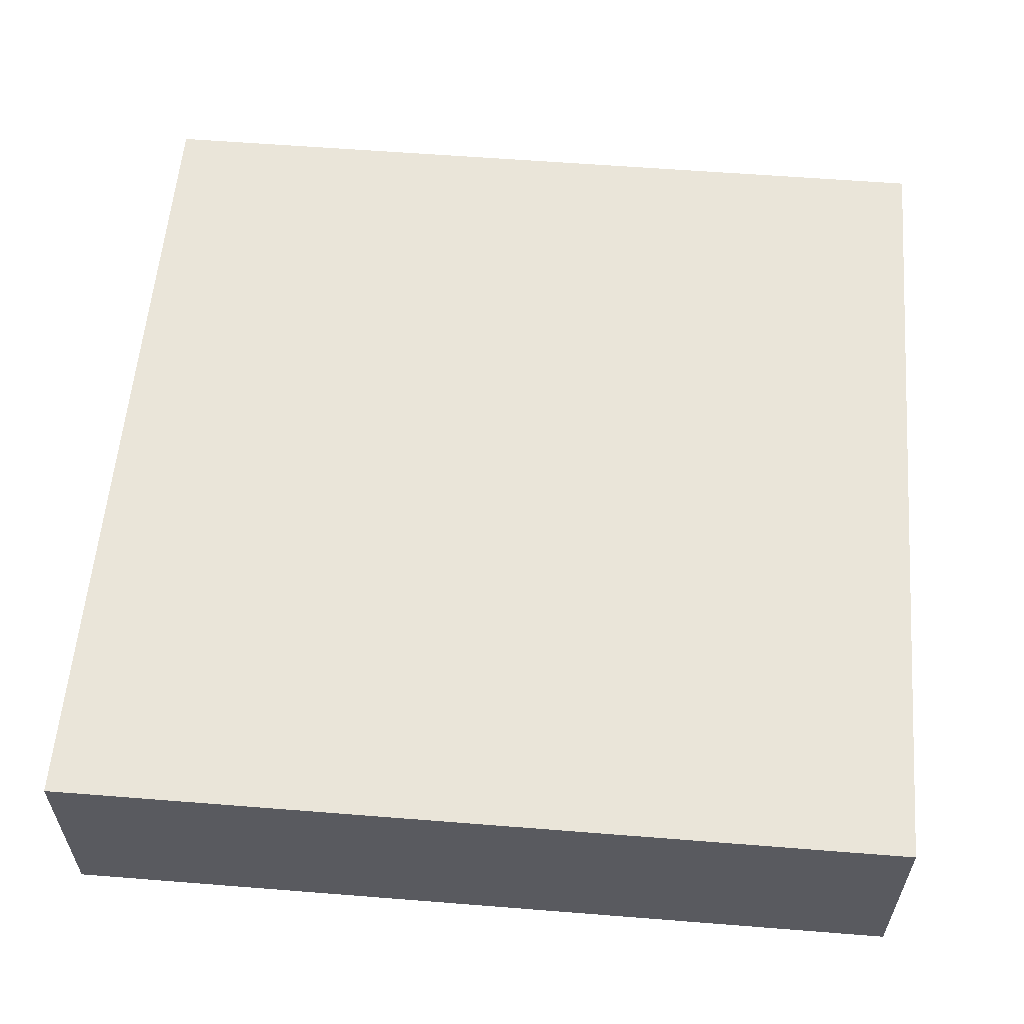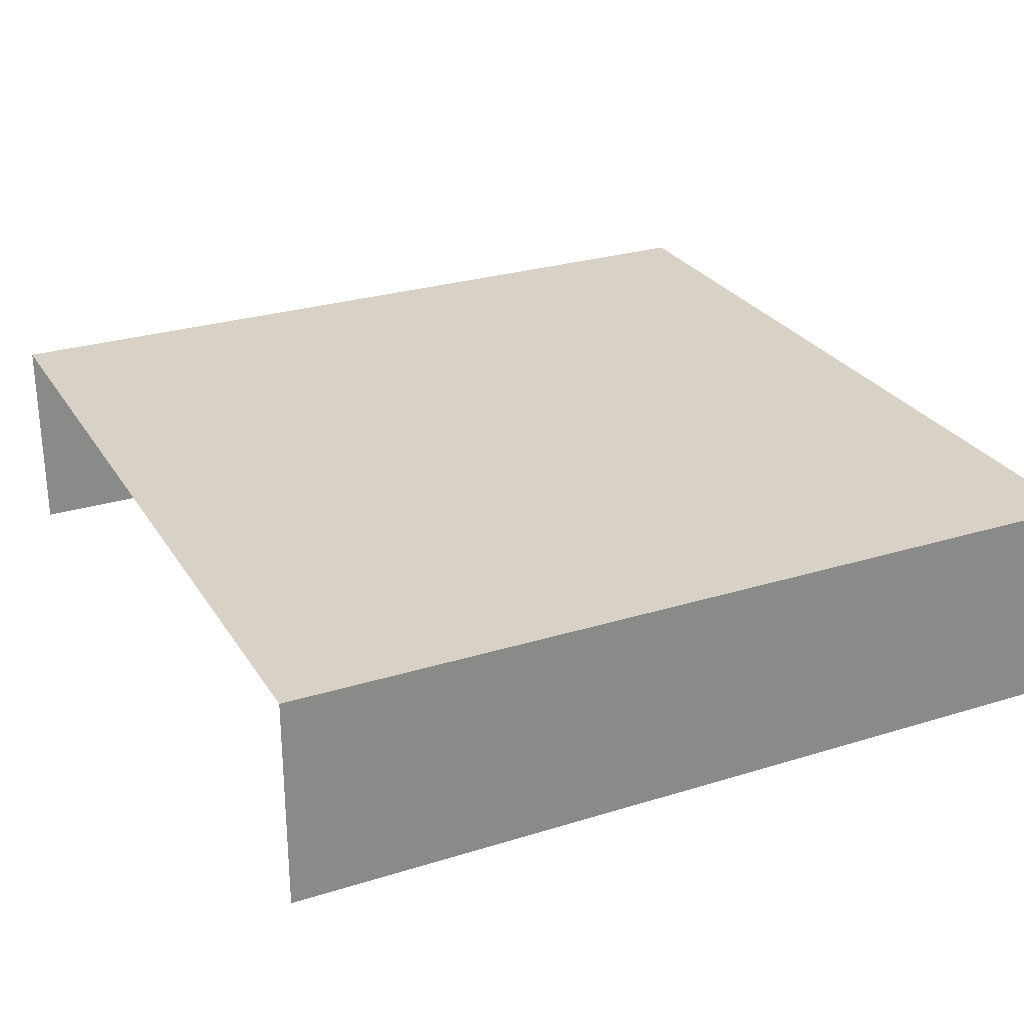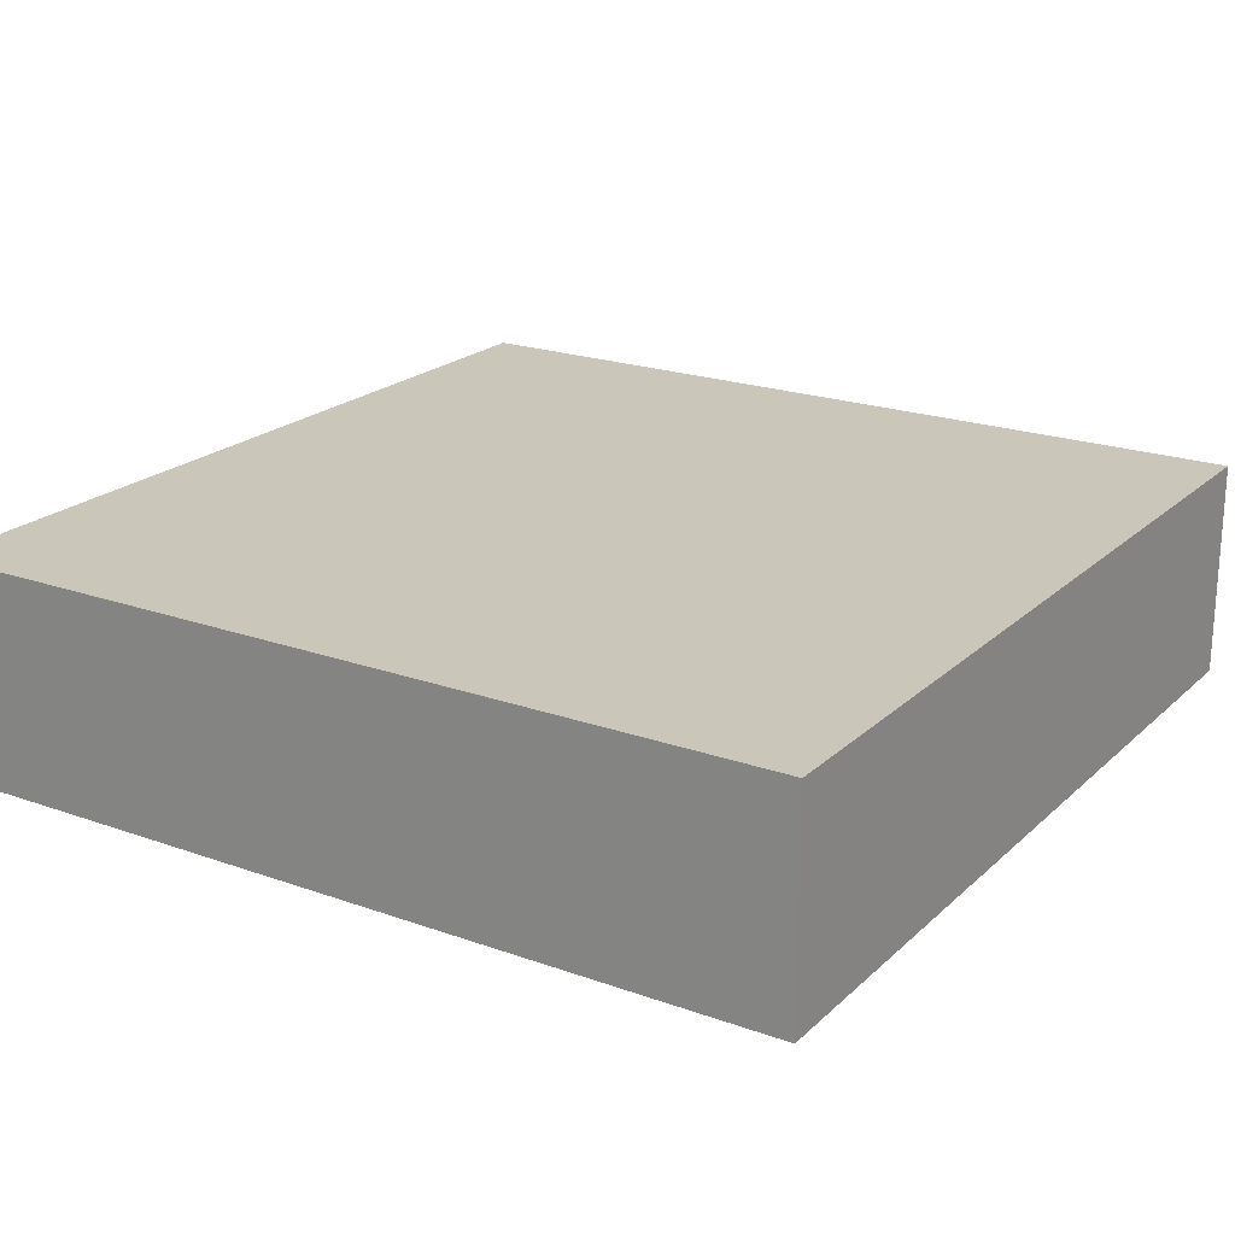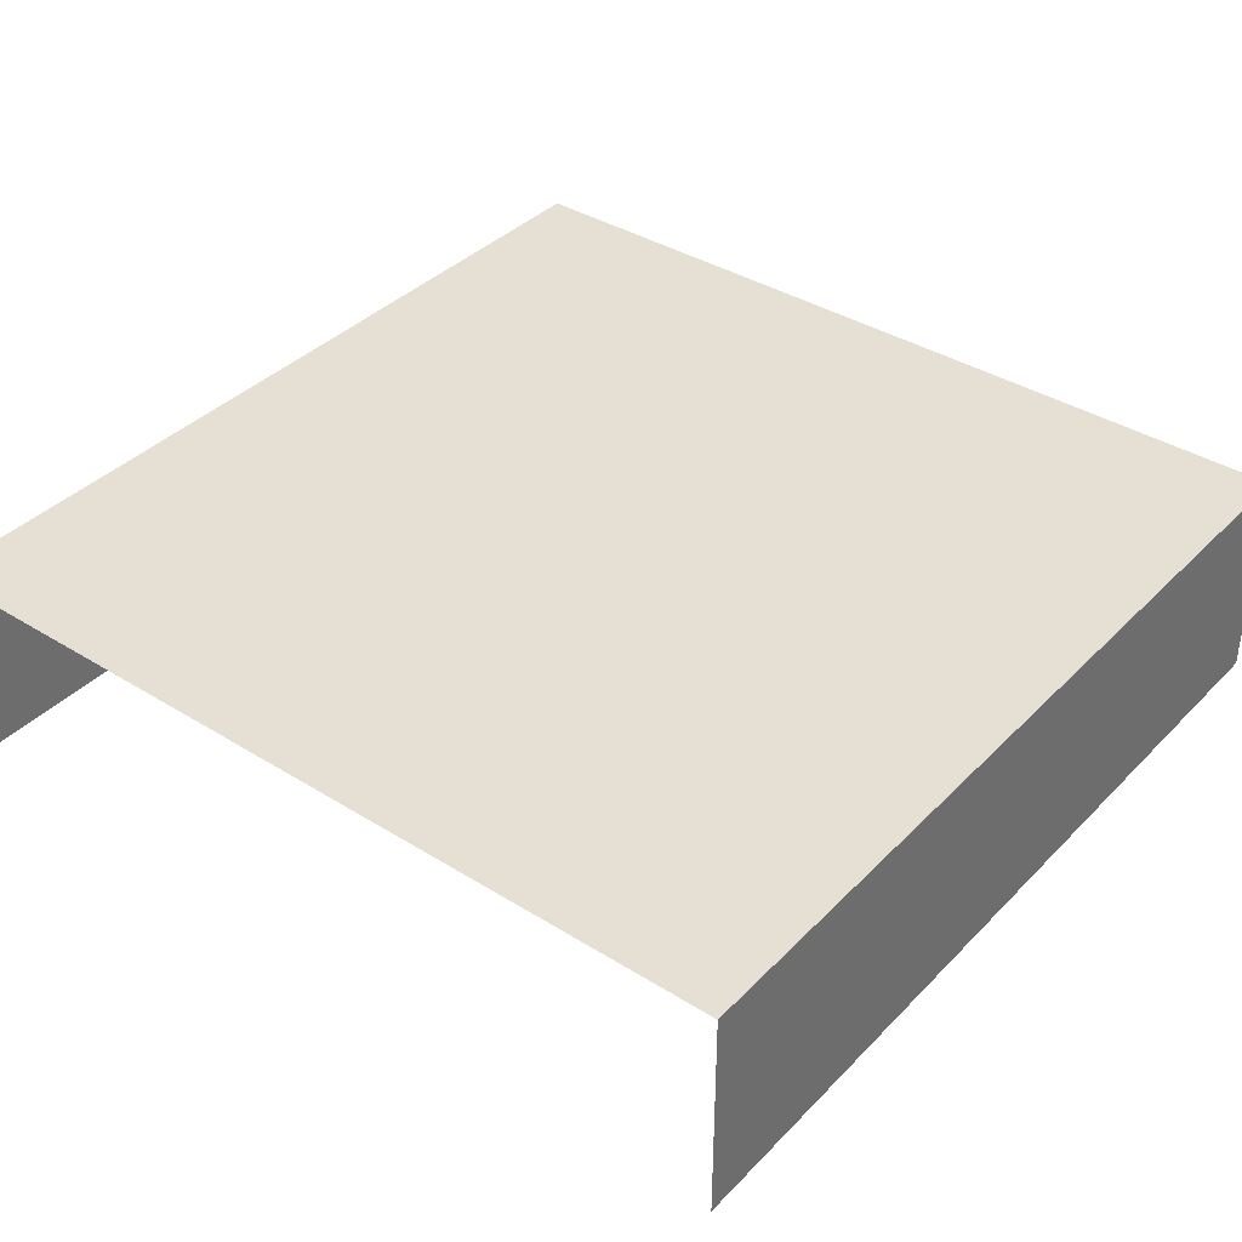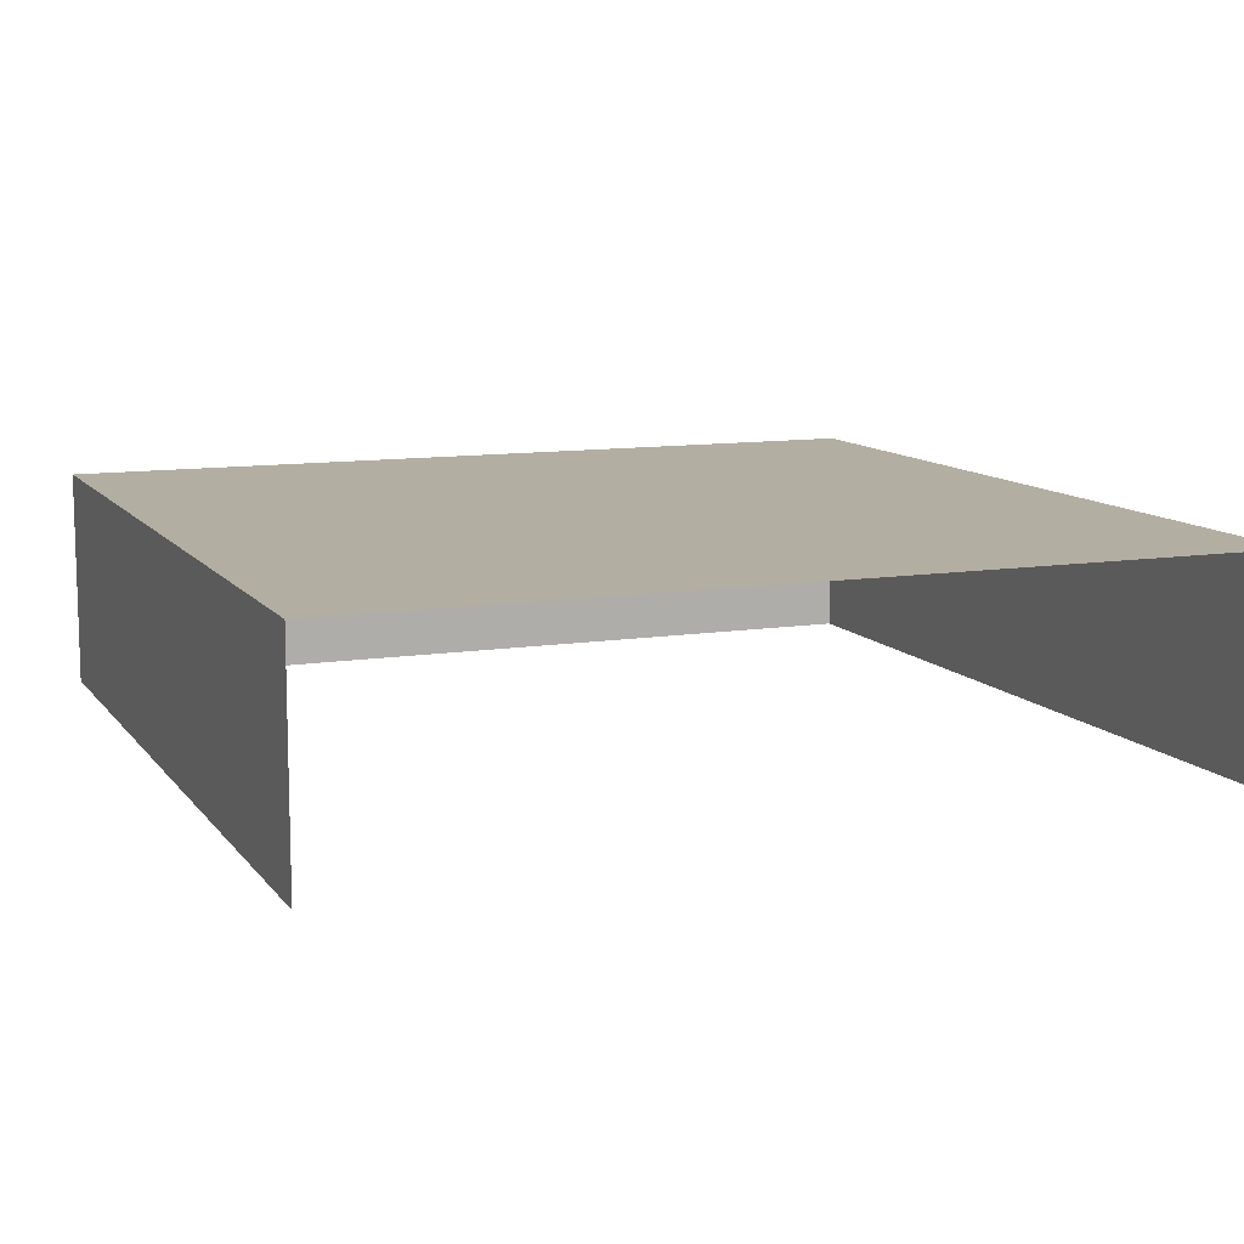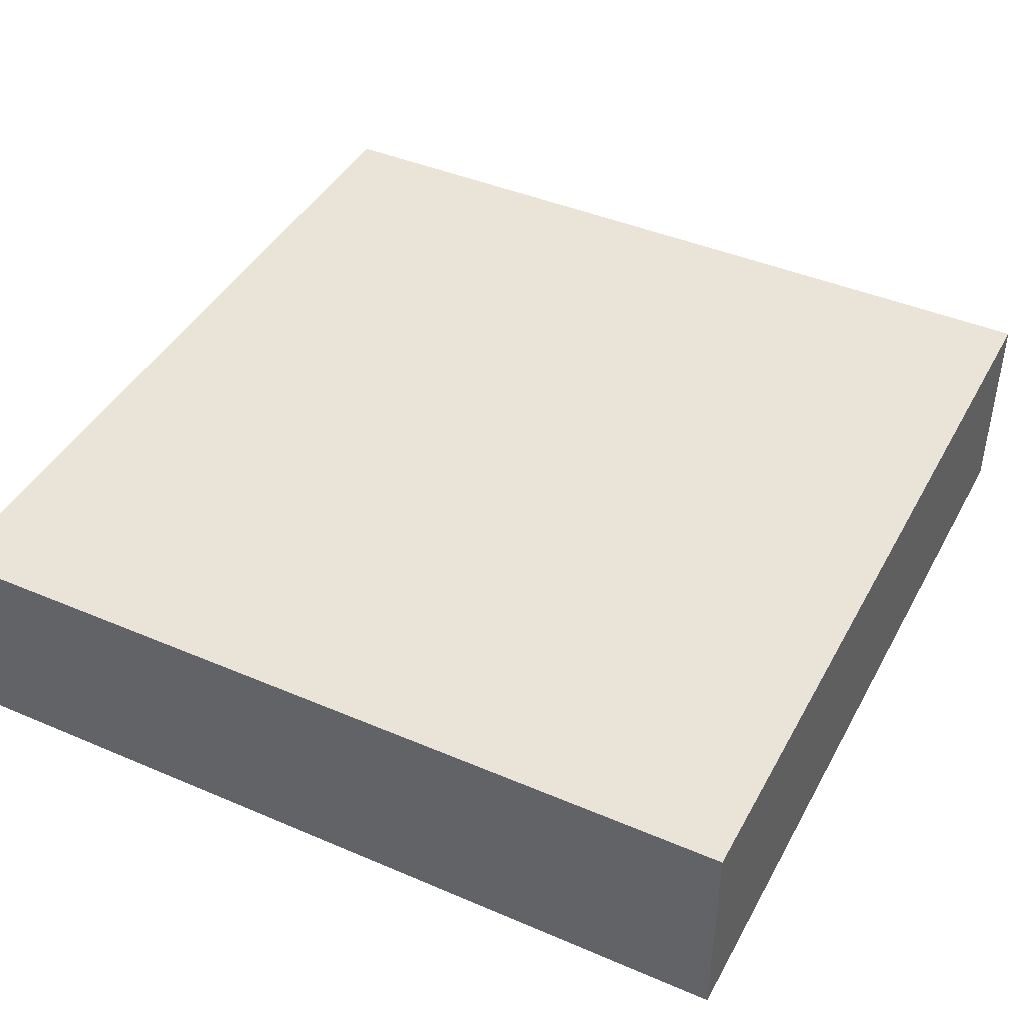
<metadata>
{"format":"obj","ext":"obj","renderer":"f3d","projection":"perspective","resolution":1024,"background":"white","views":[{"elev":58.0,"azim":94.7,"up":"+Y"},{"elev":27.2,"azim":-25.6,"up":"+Y"},{"elev":21.1,"azim":32.6,"up":"+Y"},{"elev":38.1,"azim":-51.6,"up":"+Y"},{"elev":10.7,"azim":-111.8,"up":"+Y"},{"elev":42.9,"azim":116.9,"up":"+Y"}]}
</metadata>
<code>
g pb_Mesh206676
v 2 0 0
v -2 0 0
v 2 1 0
v -2 1 0
v -2 0 -4
v 2 0 -4
v -2 1 -4
v 2 1 -4
v 2 0 -4
v 2 0 0
v 2 1 -4
v 2 1 0
v 2 1 0
v -2 1 0
v 2 1 -4
v -2 1 -4
g pb_Mesh206676_0
g pb_Mesh206676_1
f 3 2 1
f 3 4 2
f 7 6 5
f 7 8 6
f 11 10 9
f 11 12 10
f 15 14 13
f 15 16 14

</code>
